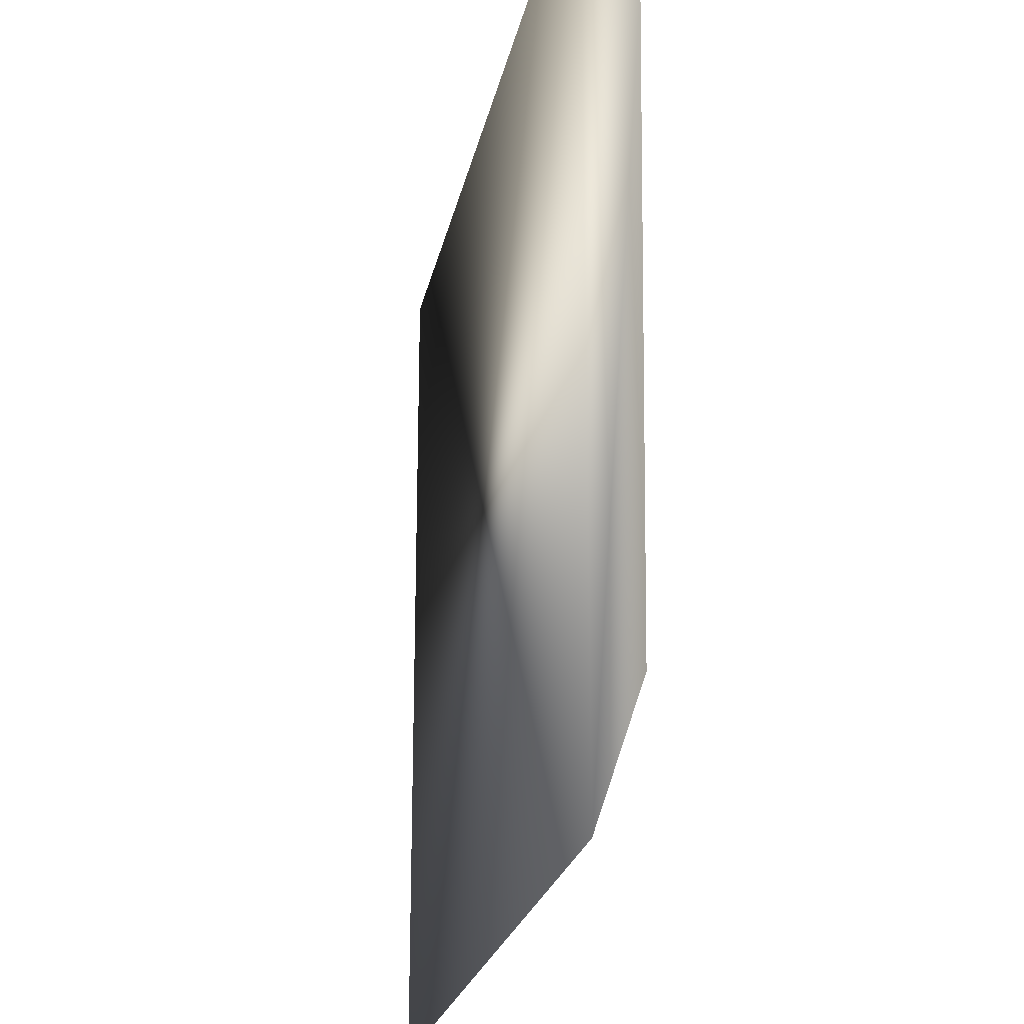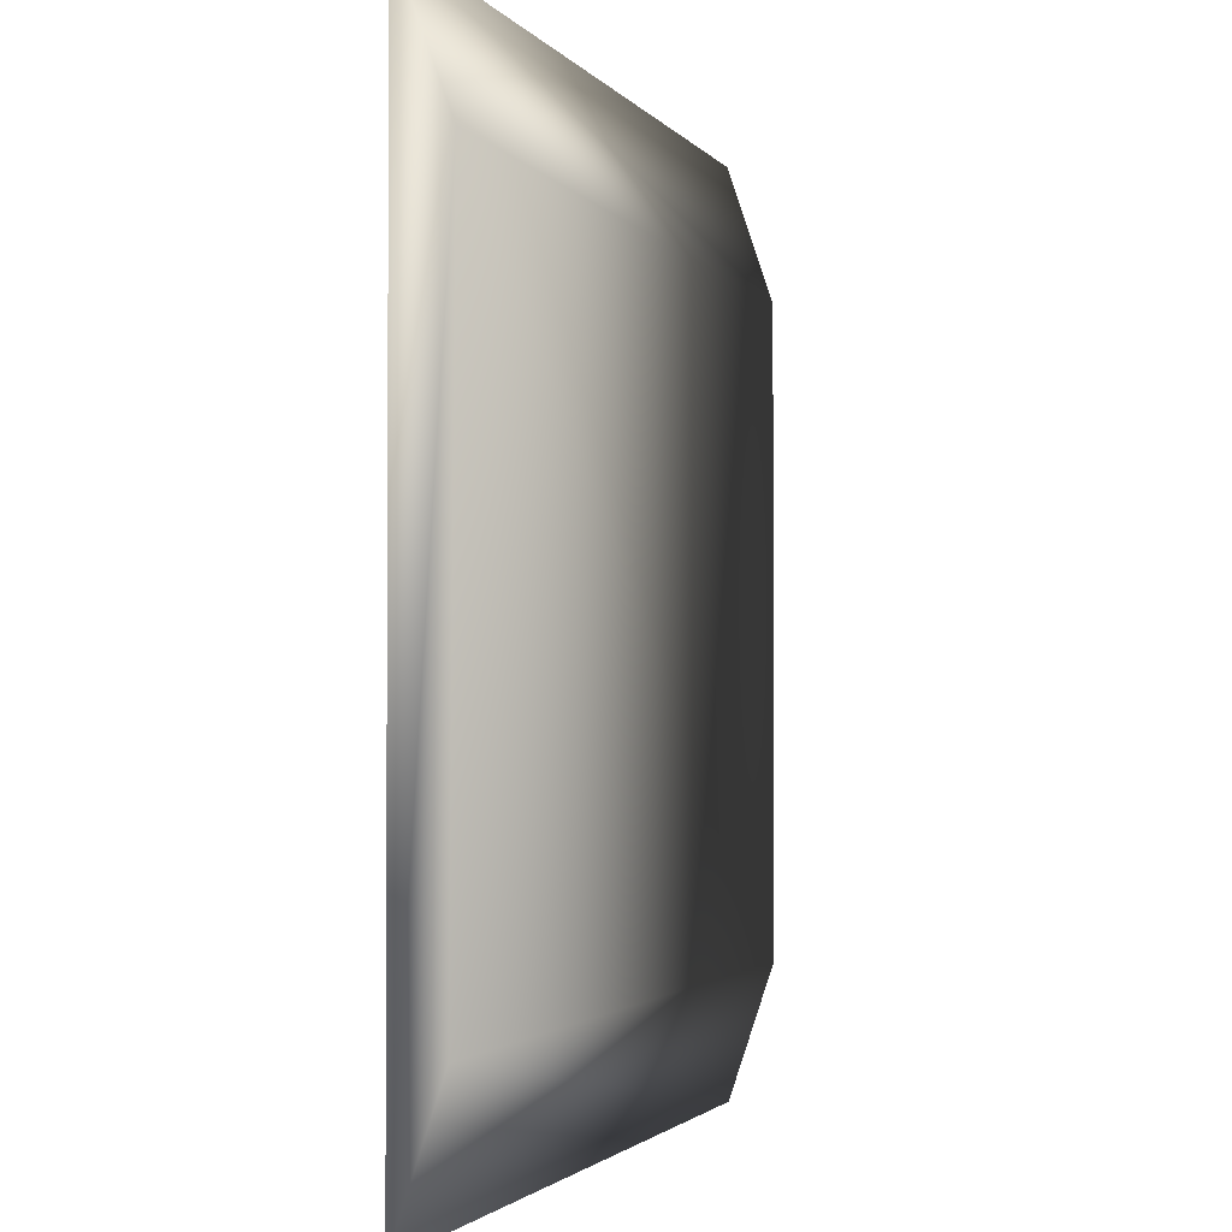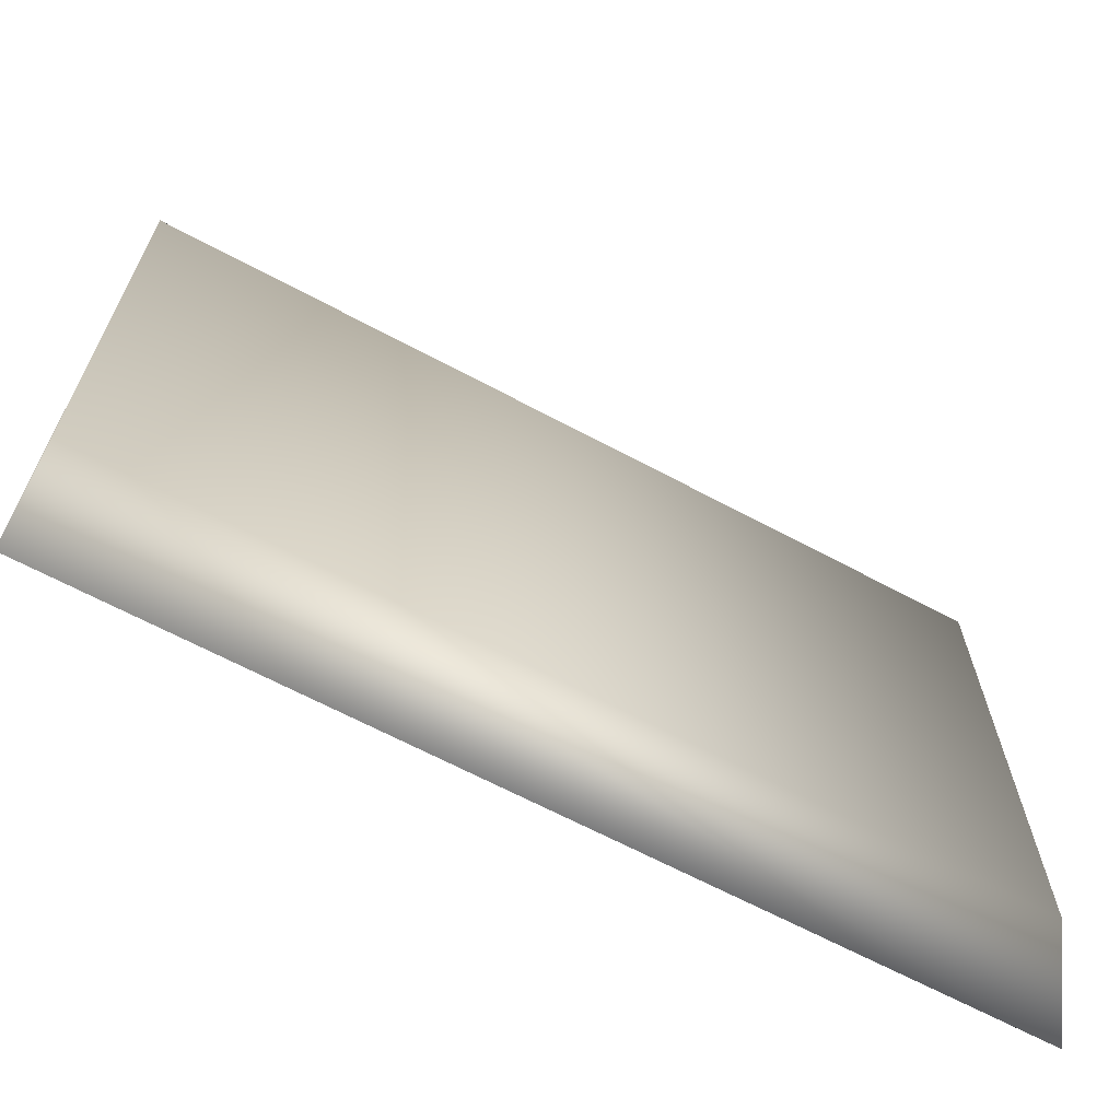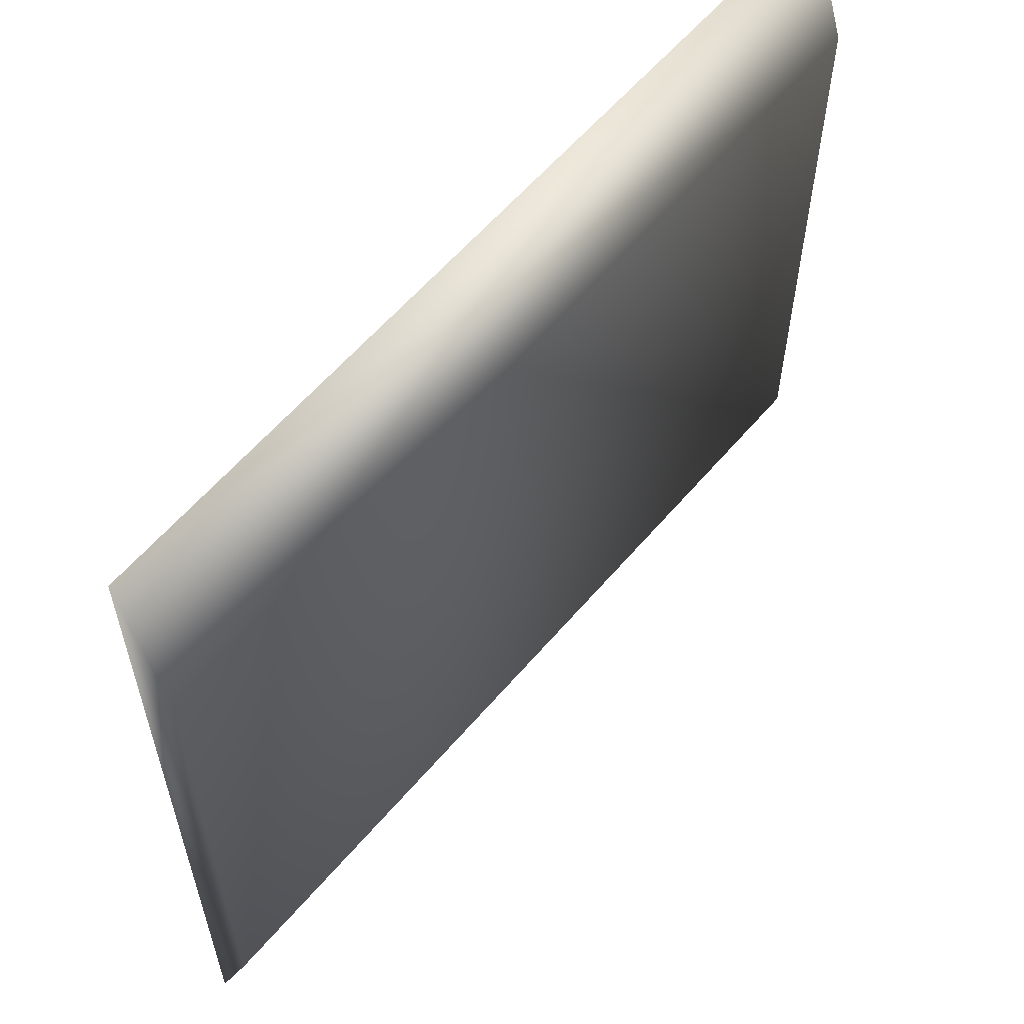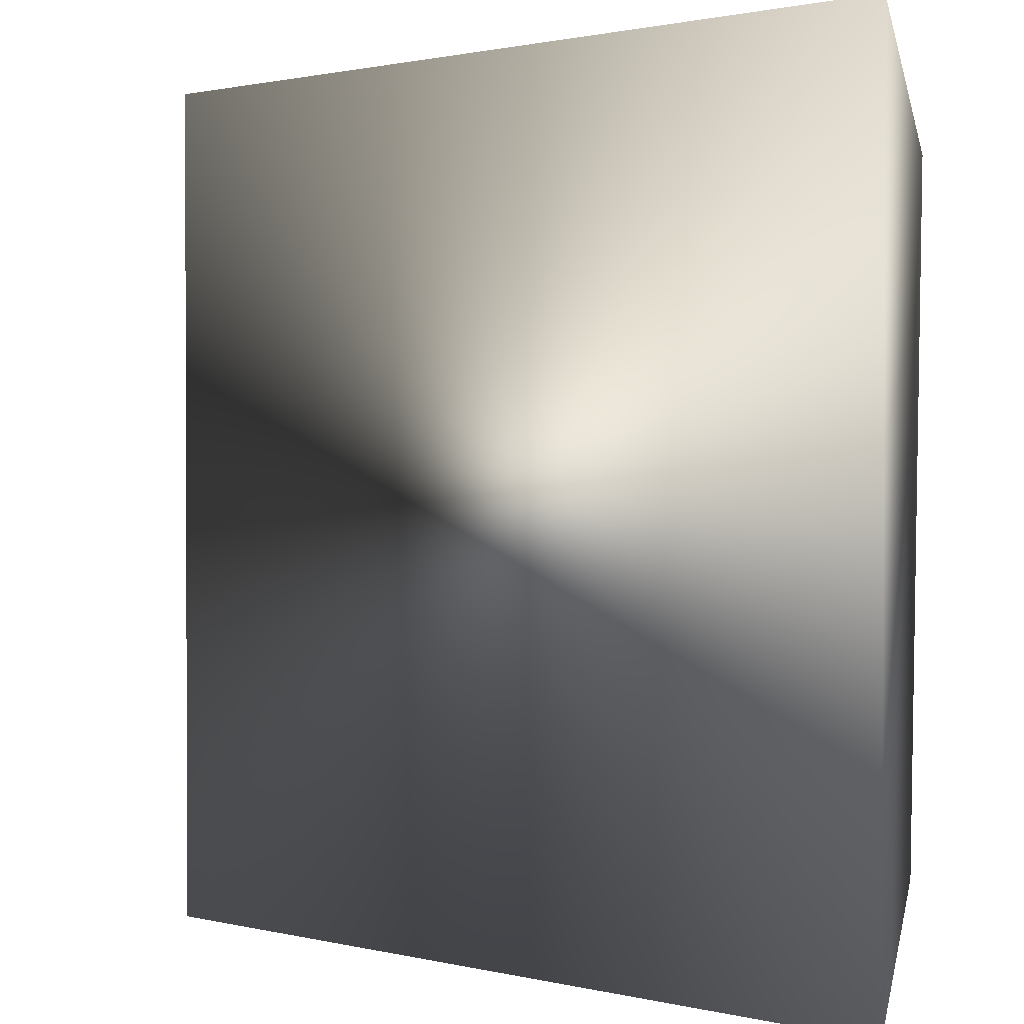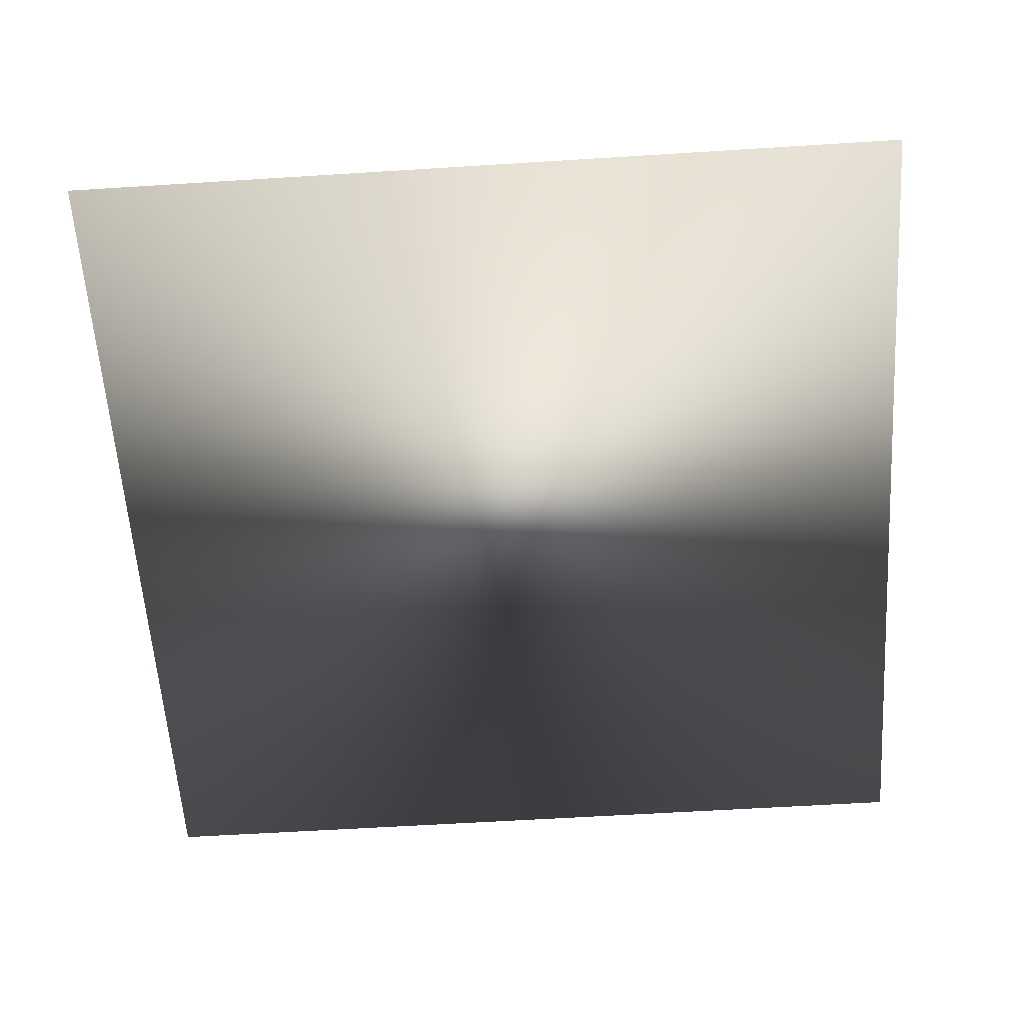
<metadata>
{"format":"obj","ext":"obj","renderer":"f3d","projection":"perspective","resolution":1024,"background":"white","views":[{"elev":-22.6,"azim":79.0,"up":"+Z"},{"elev":-2.0,"azim":107.0,"up":"+Z"},{"elev":-68.6,"azim":152.5,"up":"+Z"},{"elev":60.0,"azim":130.2,"up":"+Z"},{"elev":1.2,"azim":41.4,"up":"+Z"},{"elev":-59.3,"azim":3.7,"up":"+Y"}]}
</metadata>
<code>
o path_short.073
v 2.127 -0.01332 -1.116
v 1.897 -0.01338 -1.116
v 2.127 -0.01338 -1.346
v 1.897 -0.01338 -1.346
v 1.897 -0.001879 -1.15
v 2.128 -0.00026 -1.15
v 1.897 -0.001879 -1.311
v 2.127 -0.001879 -1.311
f 3 2 1
f 2 3 4
f 7 6 5
f 6 7 8
f 4 5 2
f 5 4 7
f 6 3 1
f 3 6 8
f 4 8 7
f 8 4 3
f 5 1 2
f 1 5 6

</code>
